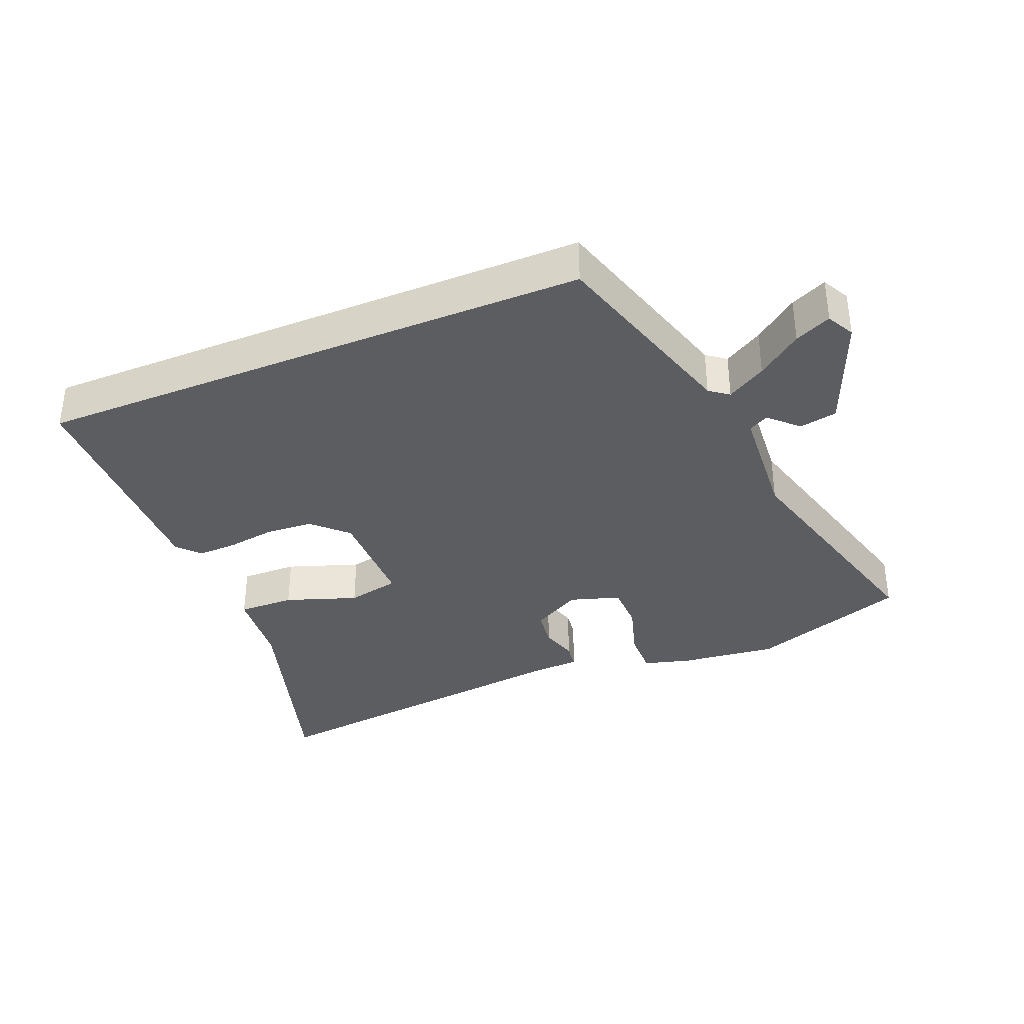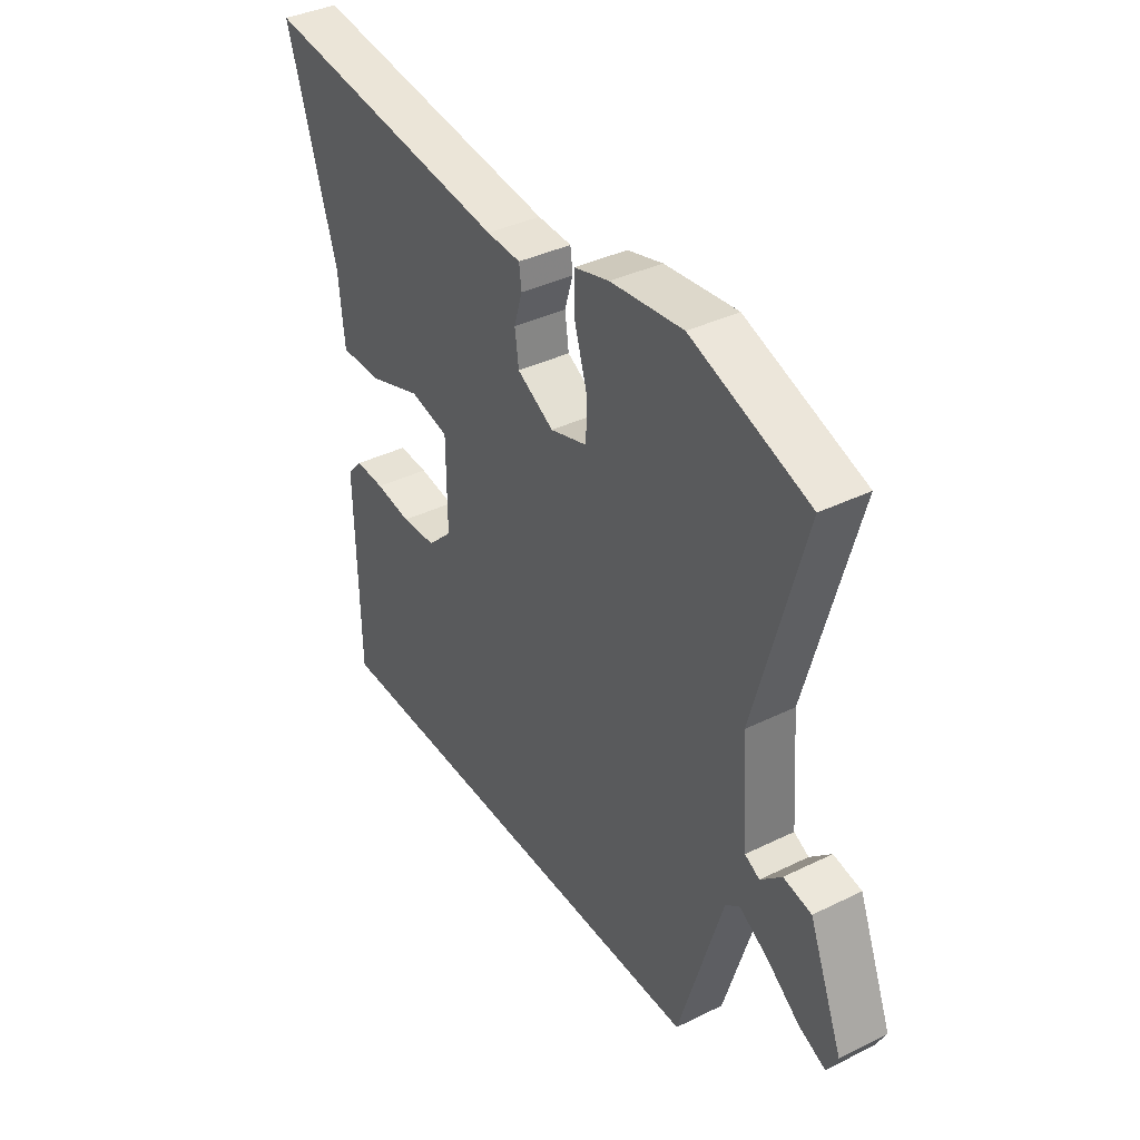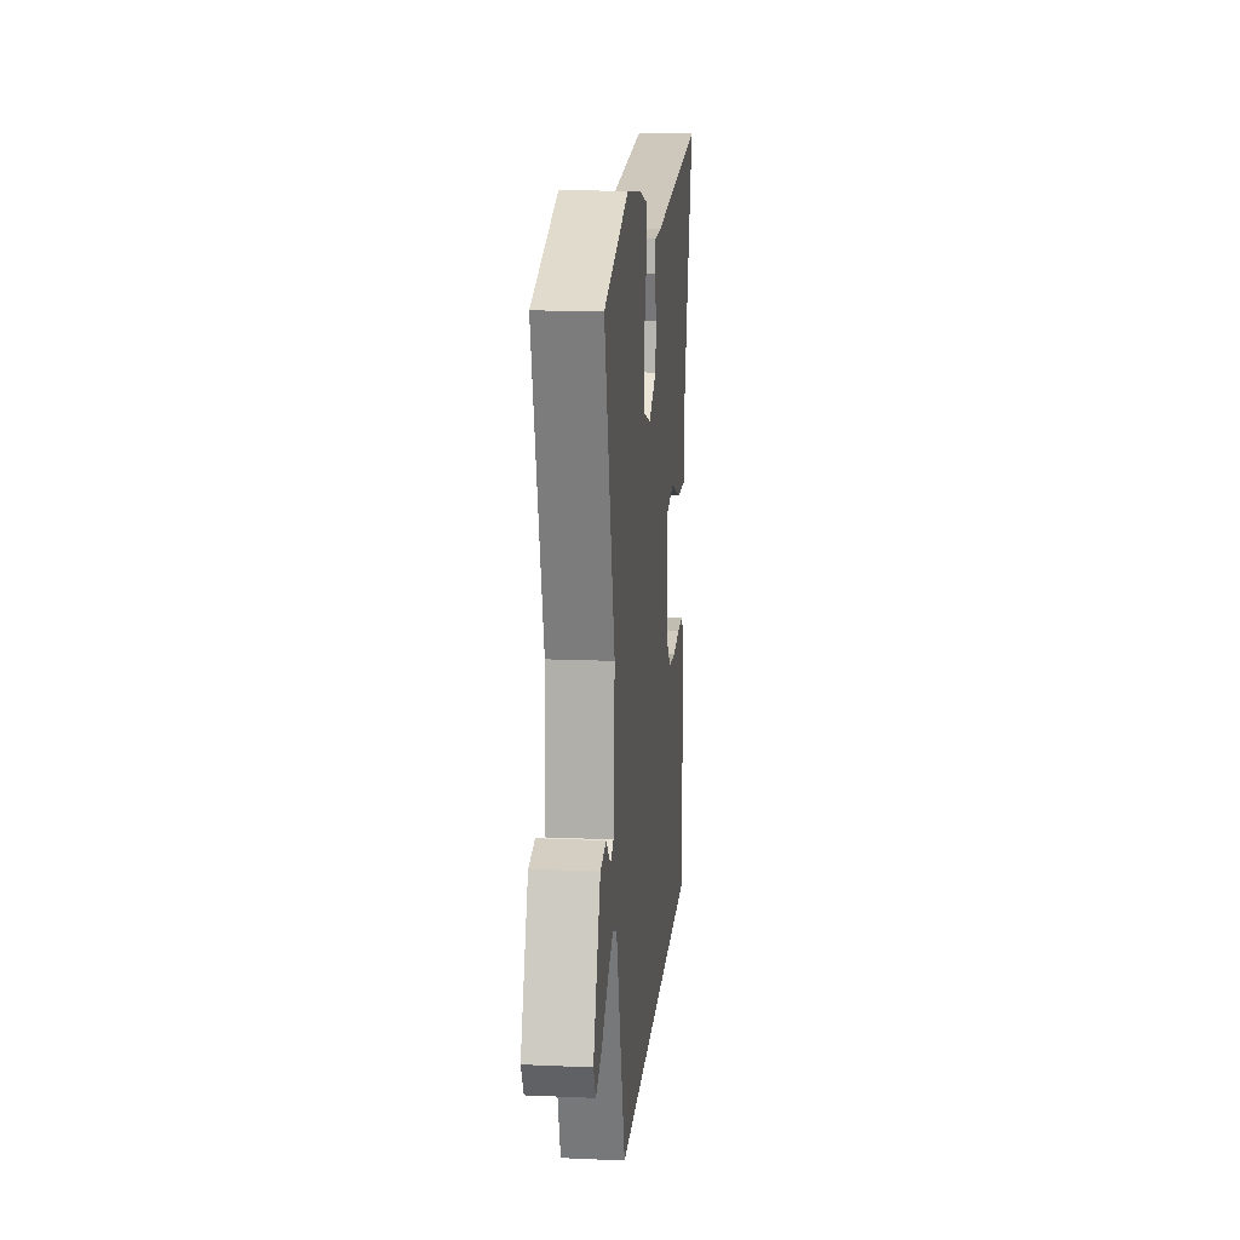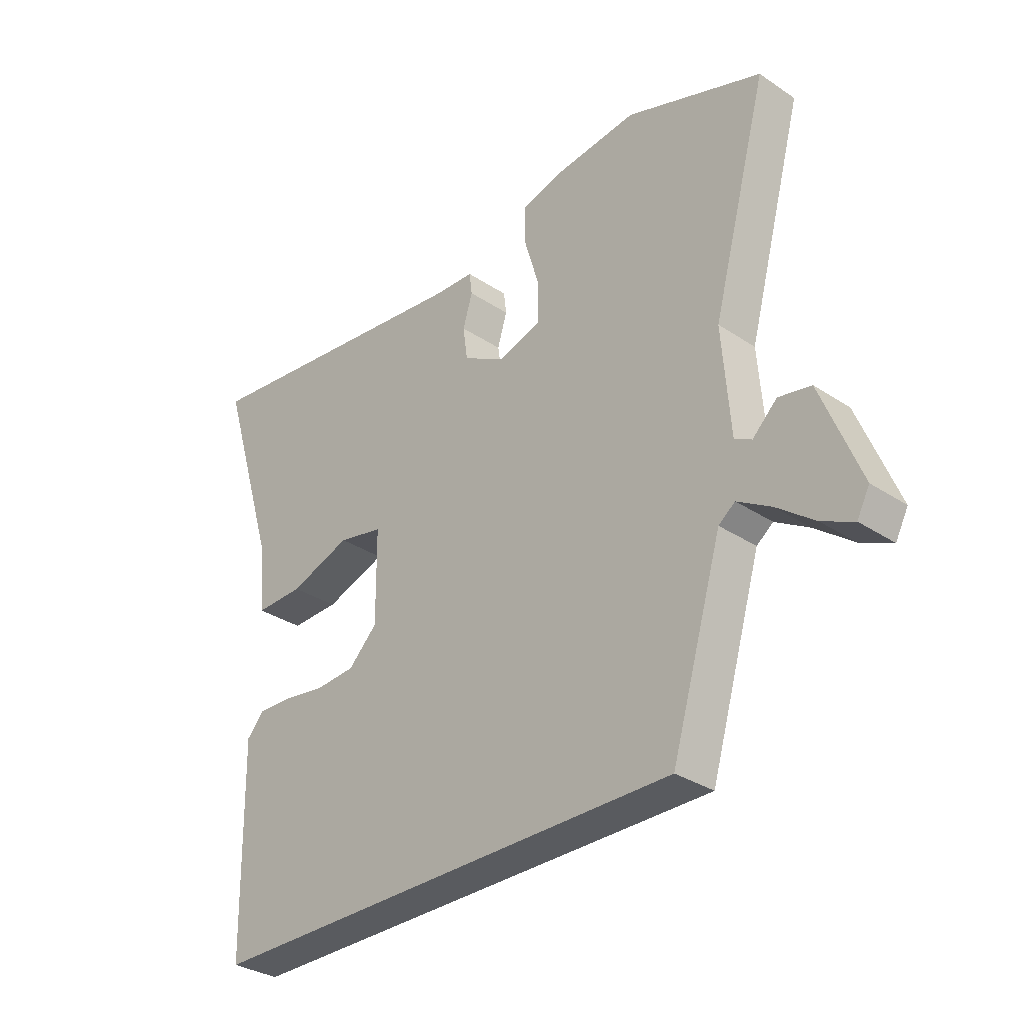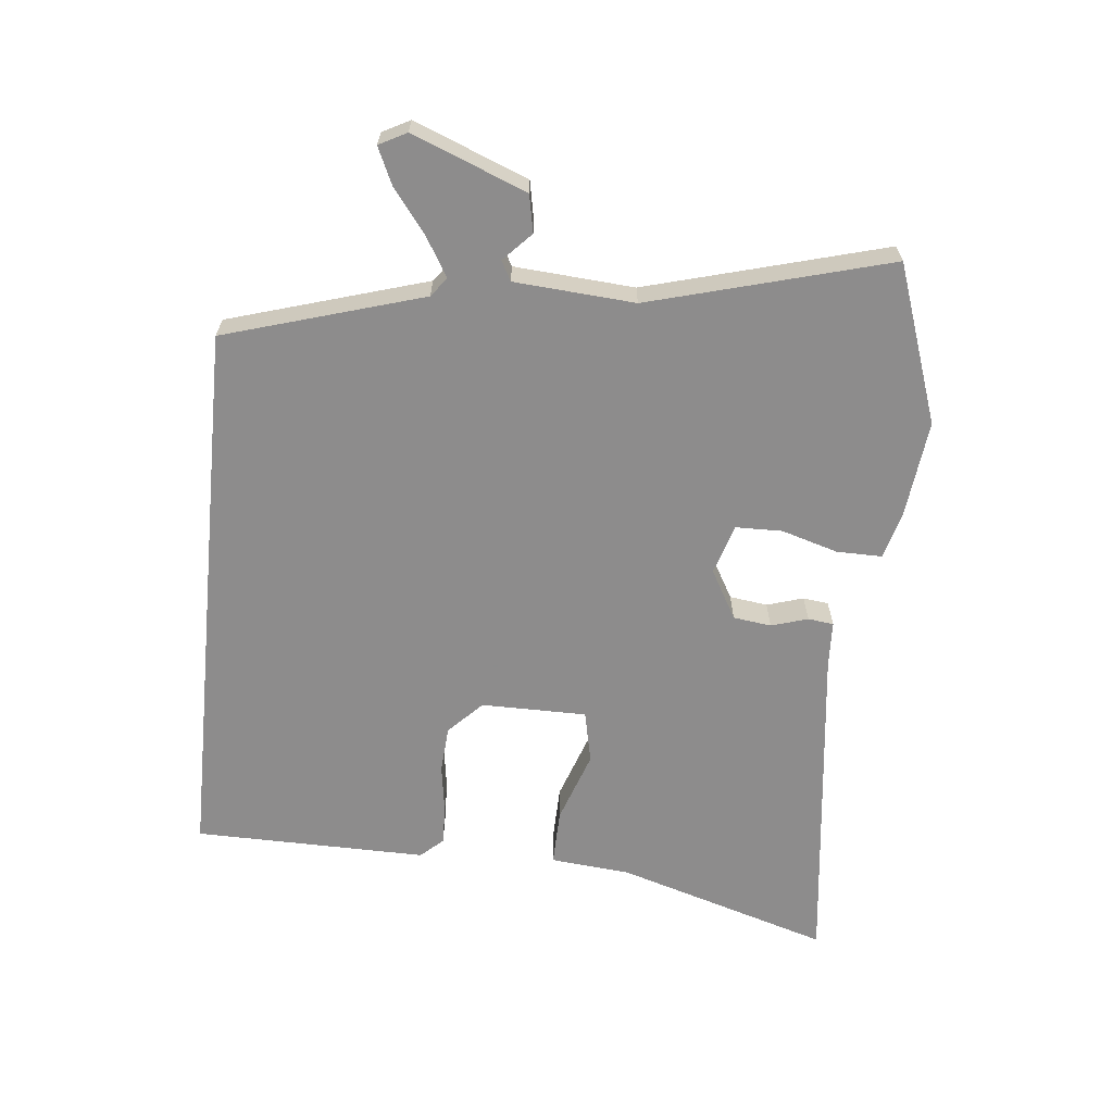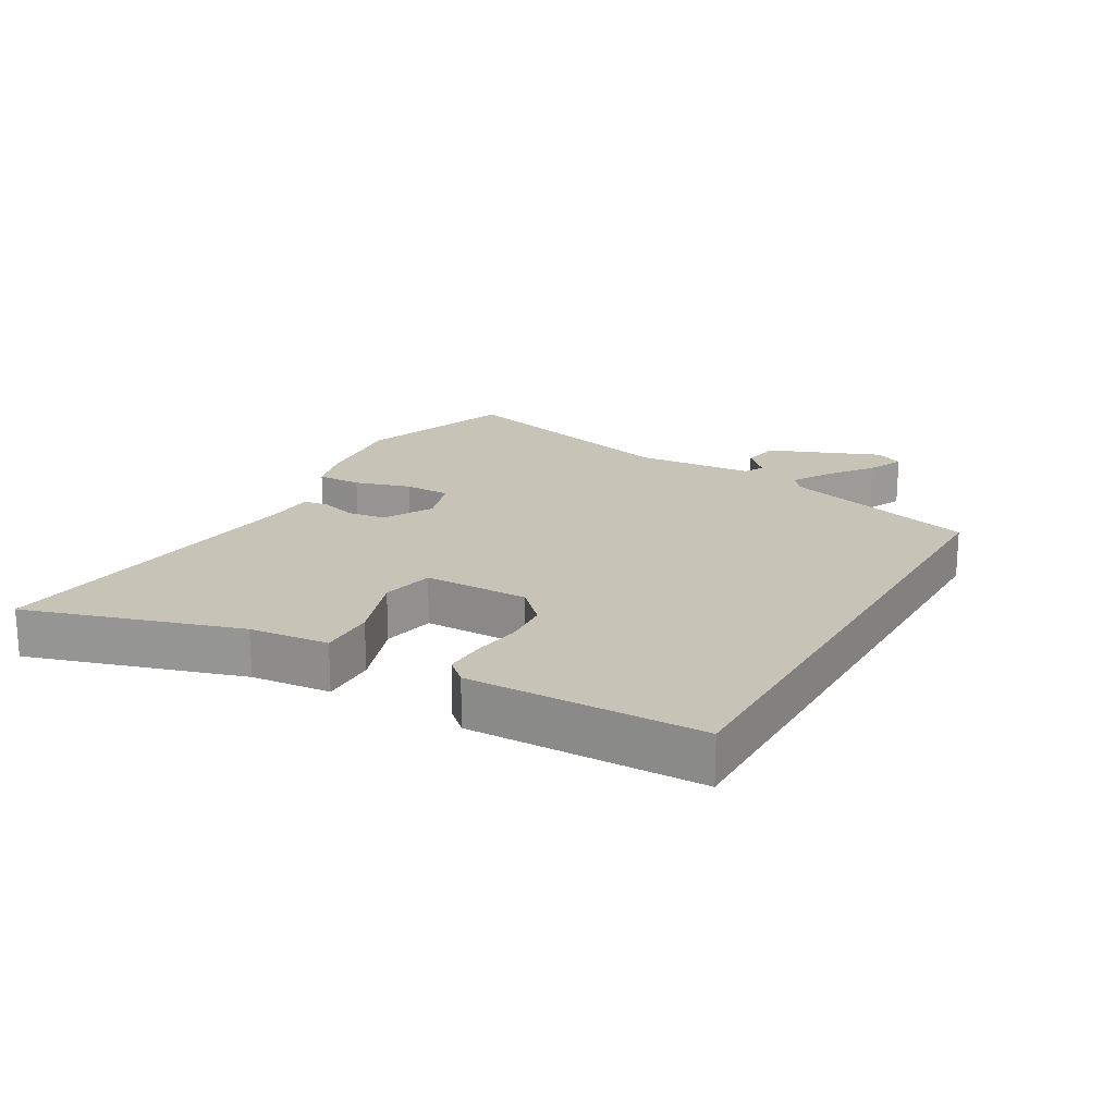
<metadata>
{"format":"obj","ext":"obj","renderer":"f3d","projection":"perspective","resolution":1024,"background":"white","views":[{"elev":-35.7,"azim":-157.6,"up":"+Y"},{"elev":38.2,"azim":-121.8,"up":"+Z"},{"elev":15.2,"azim":-84.6,"up":"+Z"},{"elev":-32.0,"azim":-133.0,"up":"+Z"},{"elev":-64.3,"azim":-95.7,"up":"+Y"},{"elev":19.7,"azim":119.8,"up":"+Y"}]}
</metadata>
<code>
v -0.608 0.07 0.462
v -0.368 0.07 0.546
v -0.22 0.07 0.529
v -0.148 0.07 0.509
v -0.149 0.07 0.44
v -0.175 0.07 0.354
v -0.174 0.07 0.283
v -0.098 0.07 0.259
v -0.023 0.07 0.301
v -0.015 0.07 0.359
v -0.032 0.07 0.415
v -0.027 0.07 0.454
v 0.043 0.07 0.457
v 0.557 0.07 0.518
v 0.456 0.07 0.192
v 0.444 0.07 0.07
v 0.358 0.07 0.072
v 0.249 0.07 0.11
v 0.169 0.07 0.093
v 0.168 0.07 -0.068
v 0.219 0.07 -0.118
v 0.29 0.07 -0.123
v 0.364 0.07 -0.112
v 0.425 0.07 -0.11
v 0.456 0.07 -0.144
v 0.45 0.07 -0.5
v -0.4 0.07 -0.5
v -0.49 0.07 -0.198
v -0.519 0.07 -0.176
v -0.578 0.07 -0.211
v -0.645 0.07 -0.262
v -0.7 0.07 -0.287
v -0.722 0.07 -0.245
v -0.653 0.07 -0.072
v -0.596 0.07 -0.061
v -0.553 0.07 -0.102
v -0.523 0.07 -0.086
v -0.509 0.07 0.097
v -0.608 0 0.462
v -0.368 0 0.546
v -0.22 0 0.529
v -0.148 0 0.509
v -0.149 0 0.44
v -0.175 0 0.354
v -0.174 0 0.283
v -0.098 0 0.259
v -0.023 0 0.301
v -0.015 0 0.359
v -0.032 0 0.415
v -0.027 0 0.454
v 0.043 0 0.457
v 0.557 0 0.518
v 0.456 0 0.192
v 0.444 0 0.07
v 0.358 0 0.072
v 0.249 0 0.11
v 0.169 0 0.093
v 0.168 0 -0.068
v 0.219 0 -0.118
v 0.29 0 -0.123
v 0.364 0 -0.112
v 0.425 0 -0.11
v 0.456 0 -0.144
v 0.45 0 -0.5
v -0.4 0 -0.5
v -0.49 0 -0.198
v -0.519 0 -0.176
v -0.578 0 -0.211
v -0.645 0 -0.262
v -0.7 0 -0.287
v -0.722 0 -0.245
v -0.653 0 -0.072
v -0.596 0 -0.061
v -0.553 0 -0.102
v -0.523 0 -0.086
v -0.509 0 0.097
f 33 34 35 36
f 33 36 37
f 30 31 32 33
f 29 30 33 37
f 28 29 37 38
f 26 27 28 38
f 22 23 24 25
f 21 22 25 26
f 20 21 26 38
f 15 16 17 18
f 13 14 15 18
f 13 18 19
f 10 11 12 13
f 9 10 13 19
f 8 9 19 20
f 3 4 5 6
f 3 6 7
f 2 3 7
f 1 2 7
f 38 1 7
f 7 8 20 38
f 74 73 72 71
f 75 74 71
f 71 70 69 68
f 75 71 68 67
f 76 75 67 66
f 76 66 65 64
f 63 62 61 60
f 64 63 60 59
f 76 64 59 58
f 56 55 54 53
f 56 53 52 51
f 57 56 51
f 51 50 49 48
f 57 51 48 47
f 58 57 47 46
f 44 43 42 41
f 45 44 41
f 45 41 40
f 45 40 39
f 45 39 76
f 76 58 46 45
f 1 39 40 2
f 2 40 41 3
f 3 41 42 4
f 4 42 43 5
f 5 43 44 6
f 6 44 45 7
f 7 45 46 8
f 8 46 47 9
f 9 47 48 10
f 10 48 49 11
f 11 49 50 12
f 12 50 51 13
f 13 51 52 14
f 14 52 53 15
f 15 53 54 16
f 16 54 55 17
f 17 55 56 18
f 18 56 57 19
f 19 57 58 20
f 20 58 59 21
f 21 59 60 22
f 22 60 61 23
f 23 61 62 24
f 24 62 63 25
f 25 63 64 26
f 26 64 65 27
f 27 65 66 28
f 28 66 67 29
f 29 67 68 30
f 30 68 69 31
f 31 69 70 32
f 32 70 71 33
f 33 71 72 34
f 34 72 73 35
f 35 73 74 36
f 36 74 75 37
f 37 75 76 38
f 38 76 39 1

</code>
